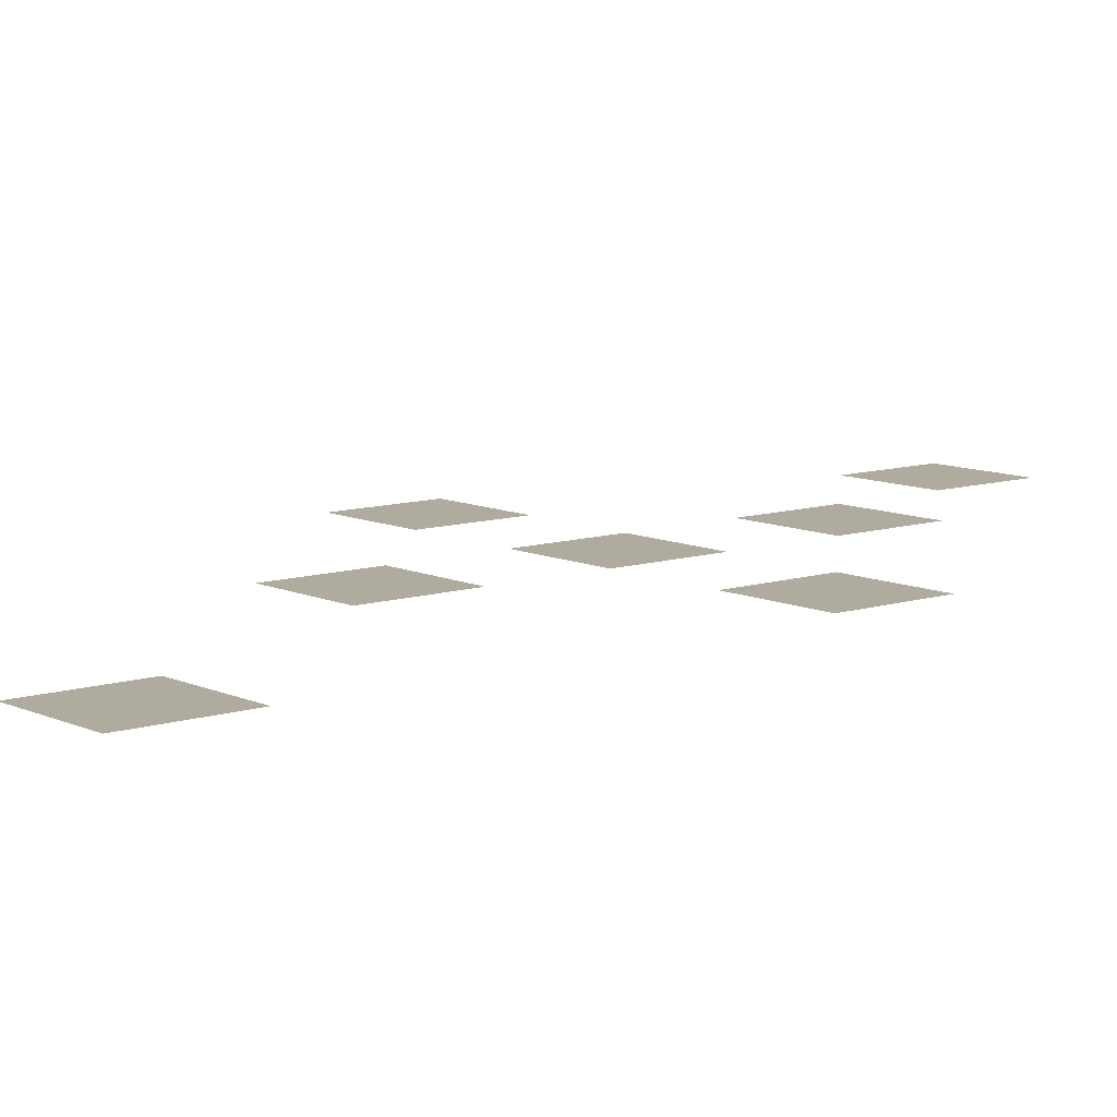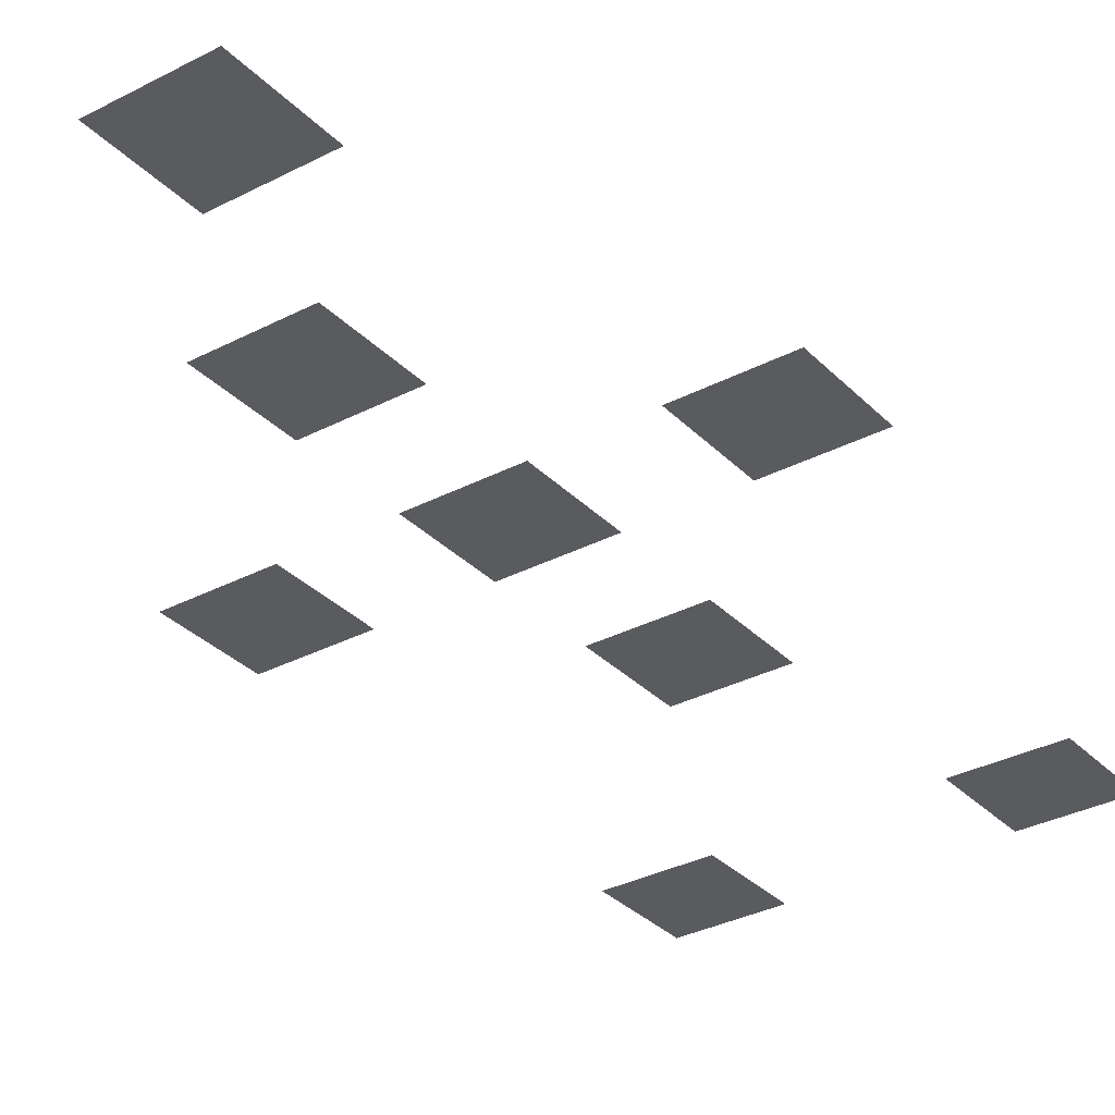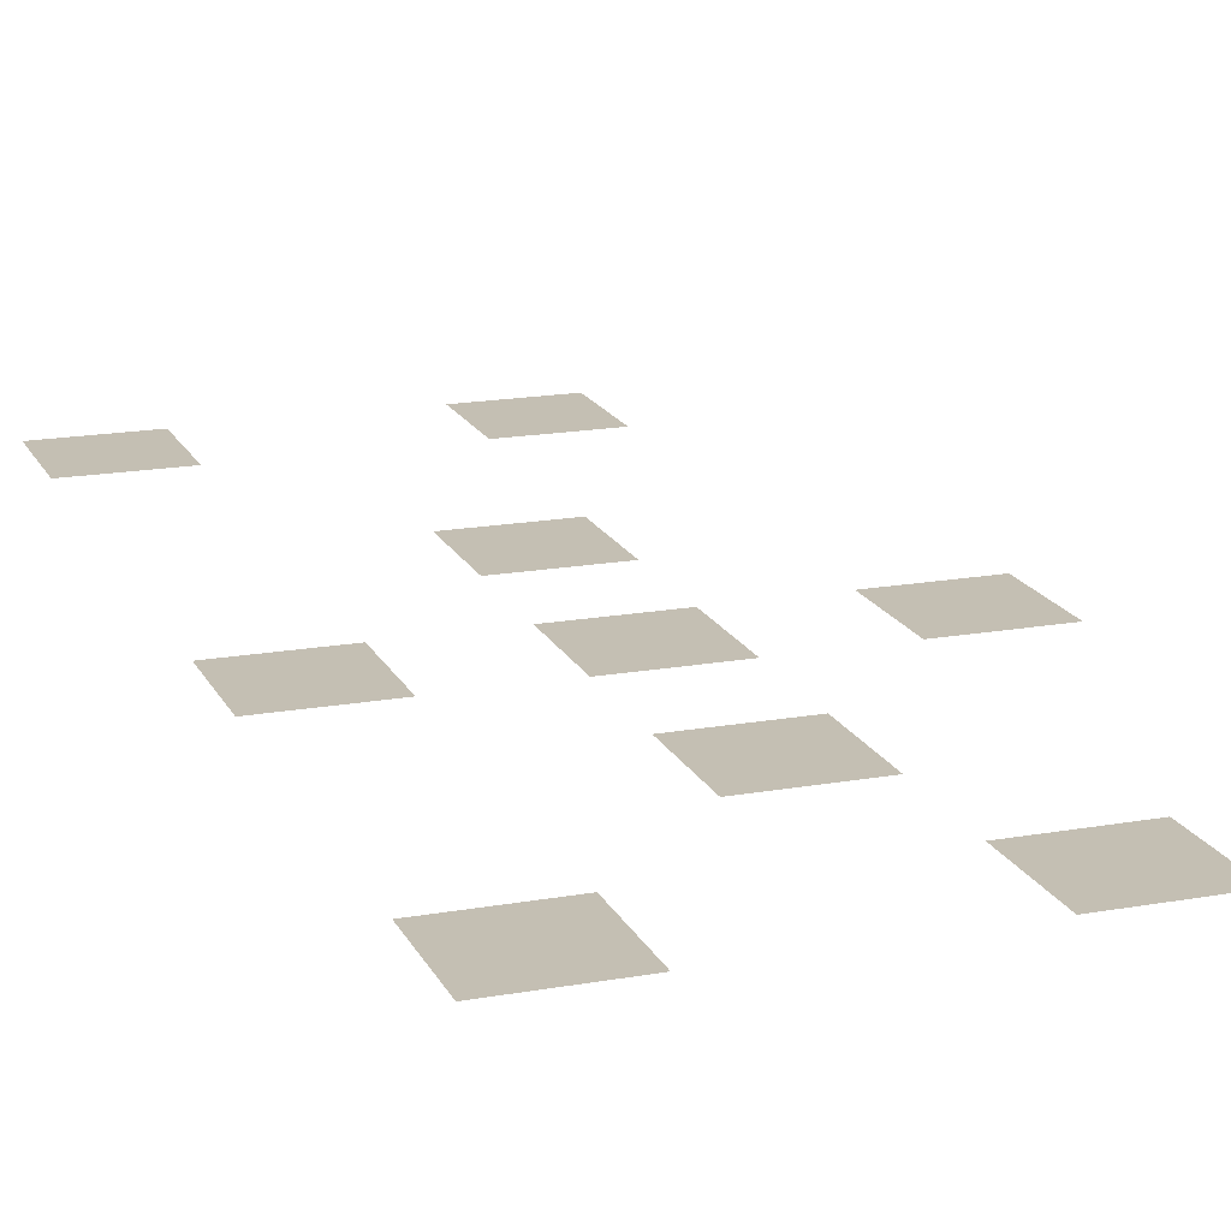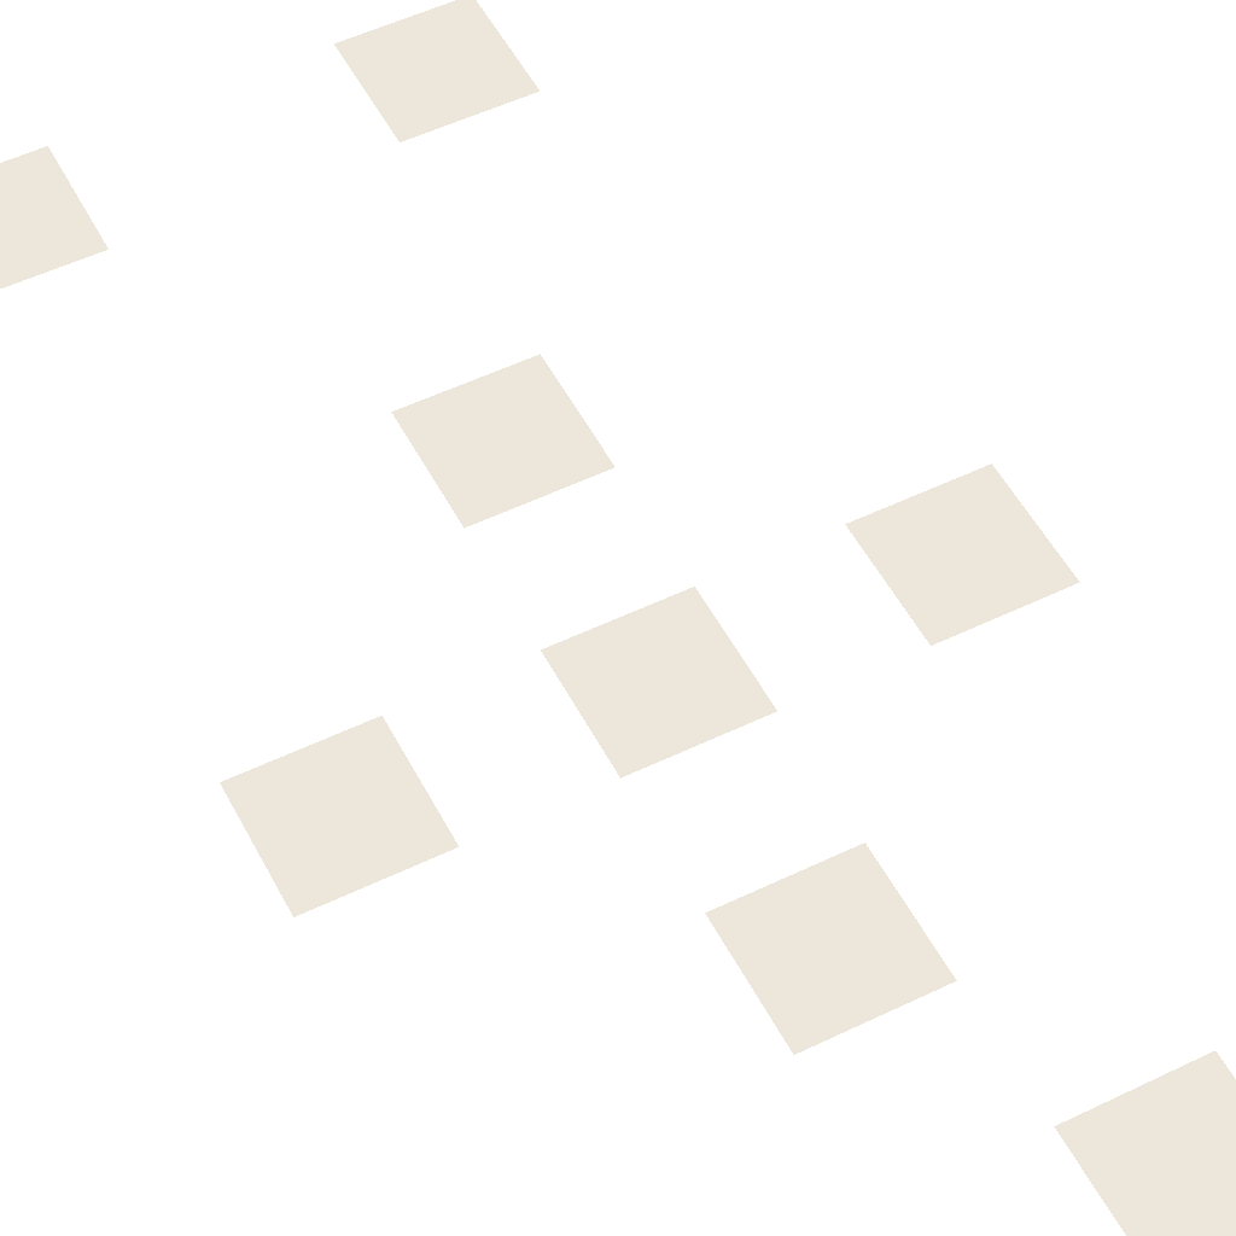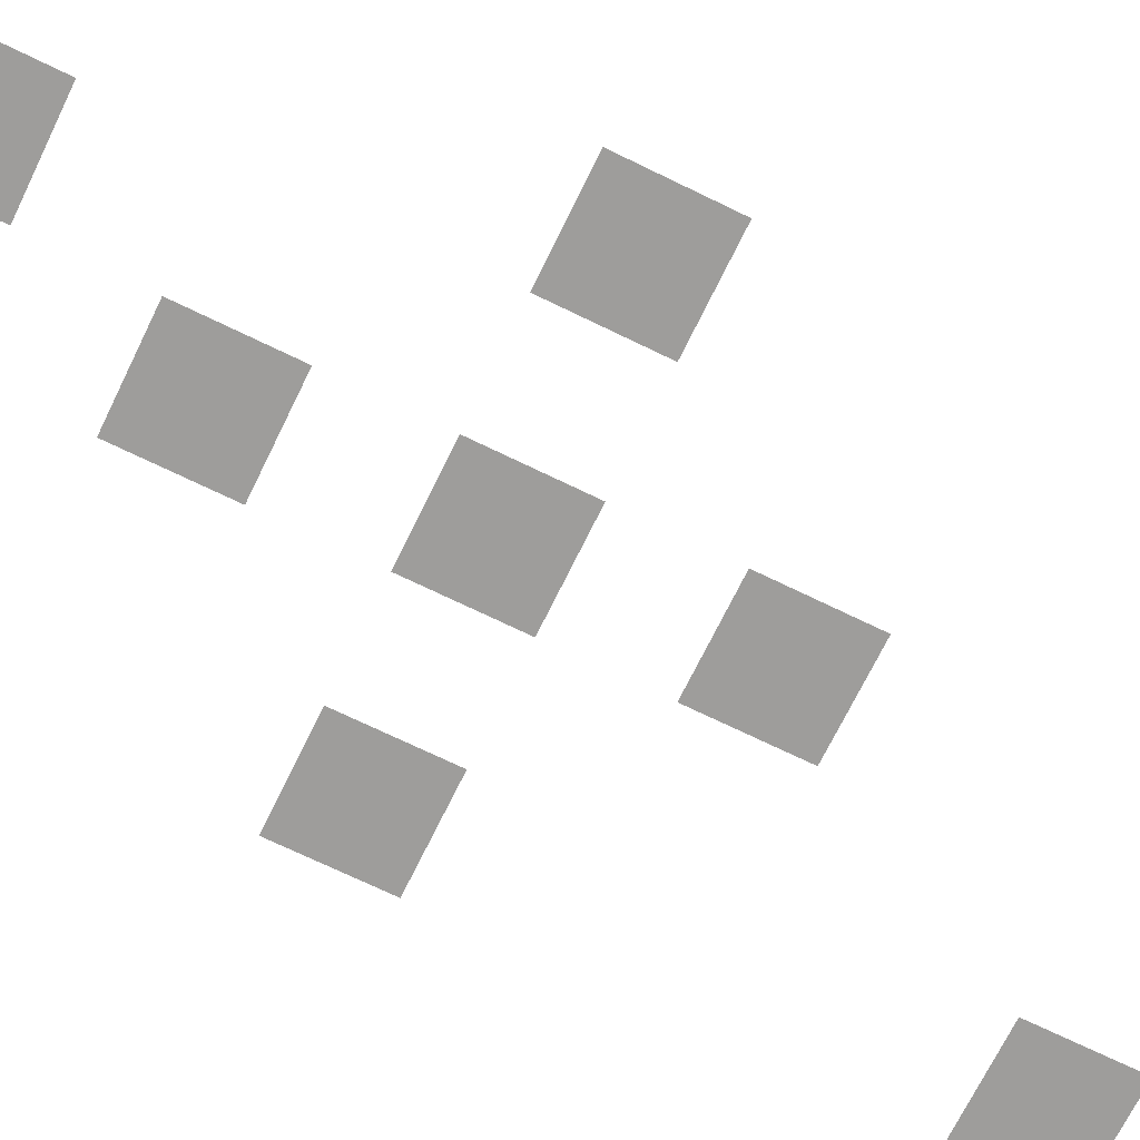
<metadata>
{"format":"obj","ext":"obj","renderer":"f3d","projection":"perspective","resolution":1024,"background":"white","views":[{"elev":9.6,"azim":50.0,"up":"+Z"},{"elev":-32.4,"azim":-143.9,"up":"+Z"},{"elev":17.7,"azim":160.6,"up":"+Z"},{"elev":53.1,"azim":152.7,"up":"+Z"},{"elev":-70.6,"azim":-116.0,"up":"+Z"}]}
</metadata>
<code>
v -48 -16 0
v -64 -16 0
v -64 0 0
v -48 0 0
v -96 -16 0
v -112 -16 0
v -112 0 0
v -96 0 0
v -80 -48 0
v -96 -48 0
v -96 -32 0
v -80 -32 0
v -48 -80 0
v -64 -80 0
v -64 -64 0
v -48 -64 0
v -80 -80 0
v -96 -80 0
v -96 -64 0
v -80 -64 0
v -112 -80 0
v -128 -80 0
v -128 -64 0
v -112 -64 0
v -80 -112 0
v -96 -112 0
v -96 -96 0
v -80 -96 0
v -48 -160 0
v -64 -160 0
v -64 -144 0
v -48 -144 0
v -96 -160 0
v -112 -160 0
v -112 -144 0
v -96 -144 0
g caveroom5_mesh_0006
f 1 2 3 4
f 5 6 7 8
f 9 10 11 12
f 13 14 15 16
f 17 18 19 20
f 21 22 23 24
f 25 26 27 28
f 29 30 31 32
f 33 34 35 36

</code>
